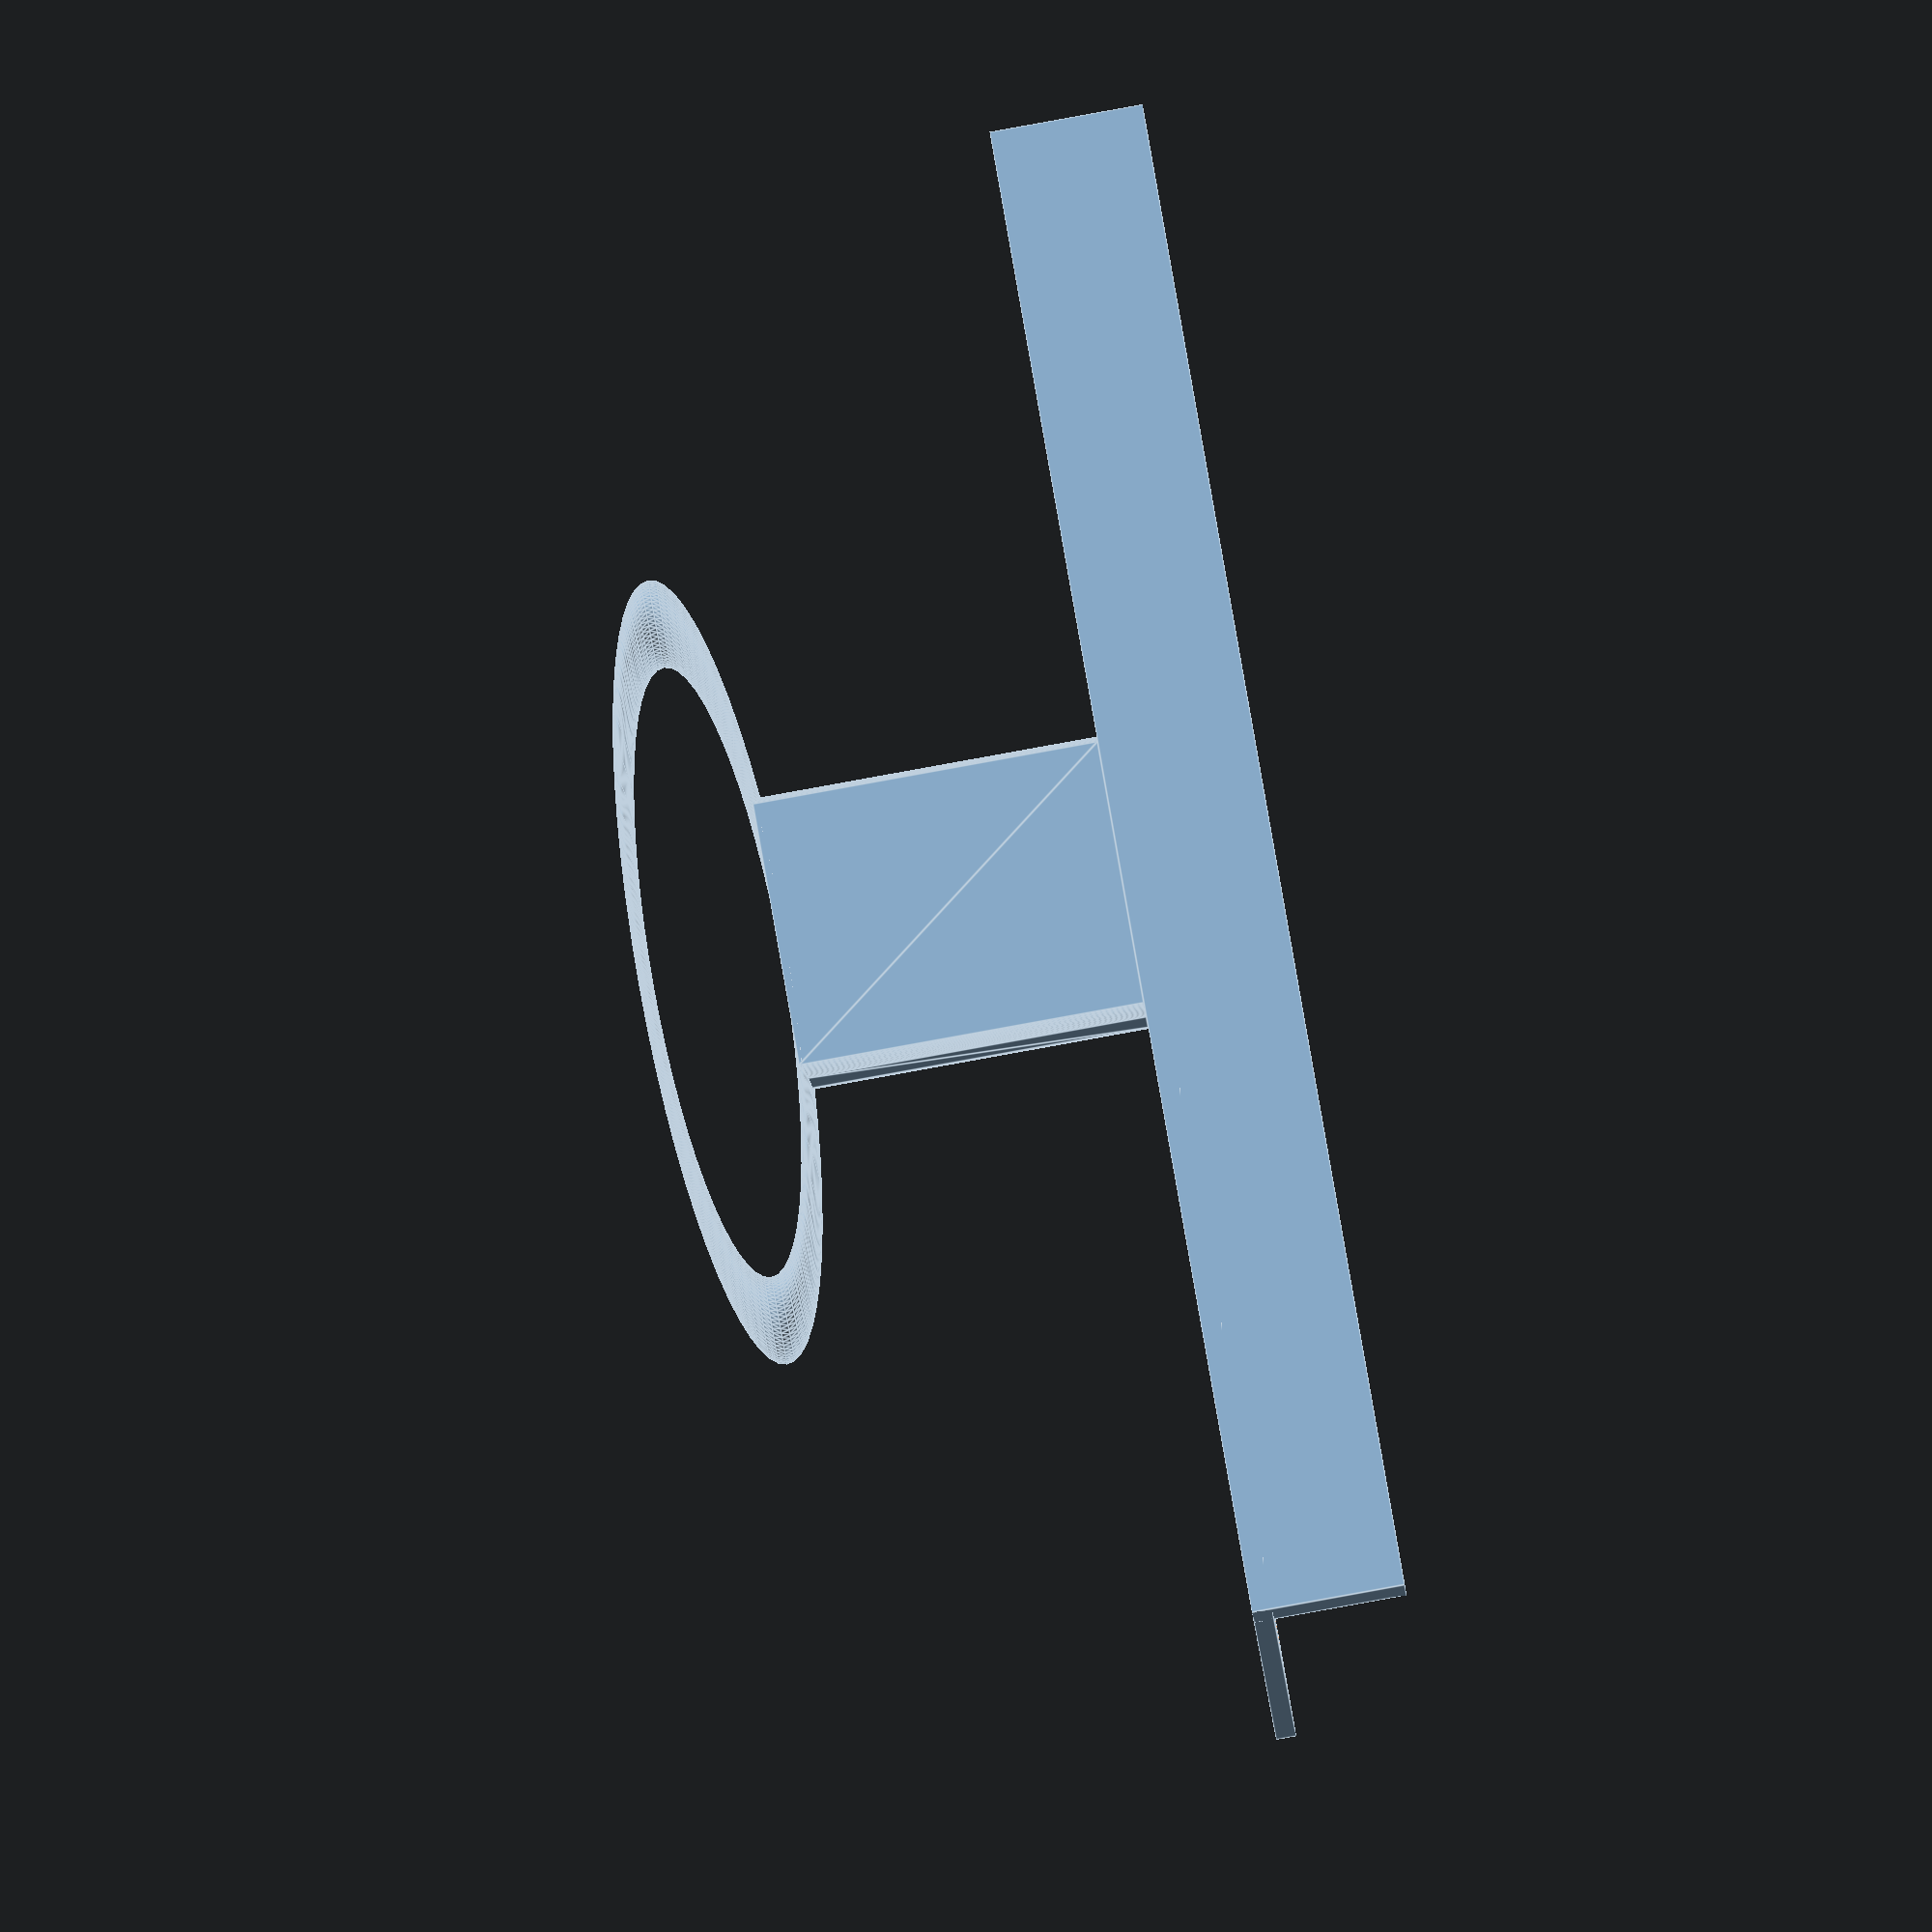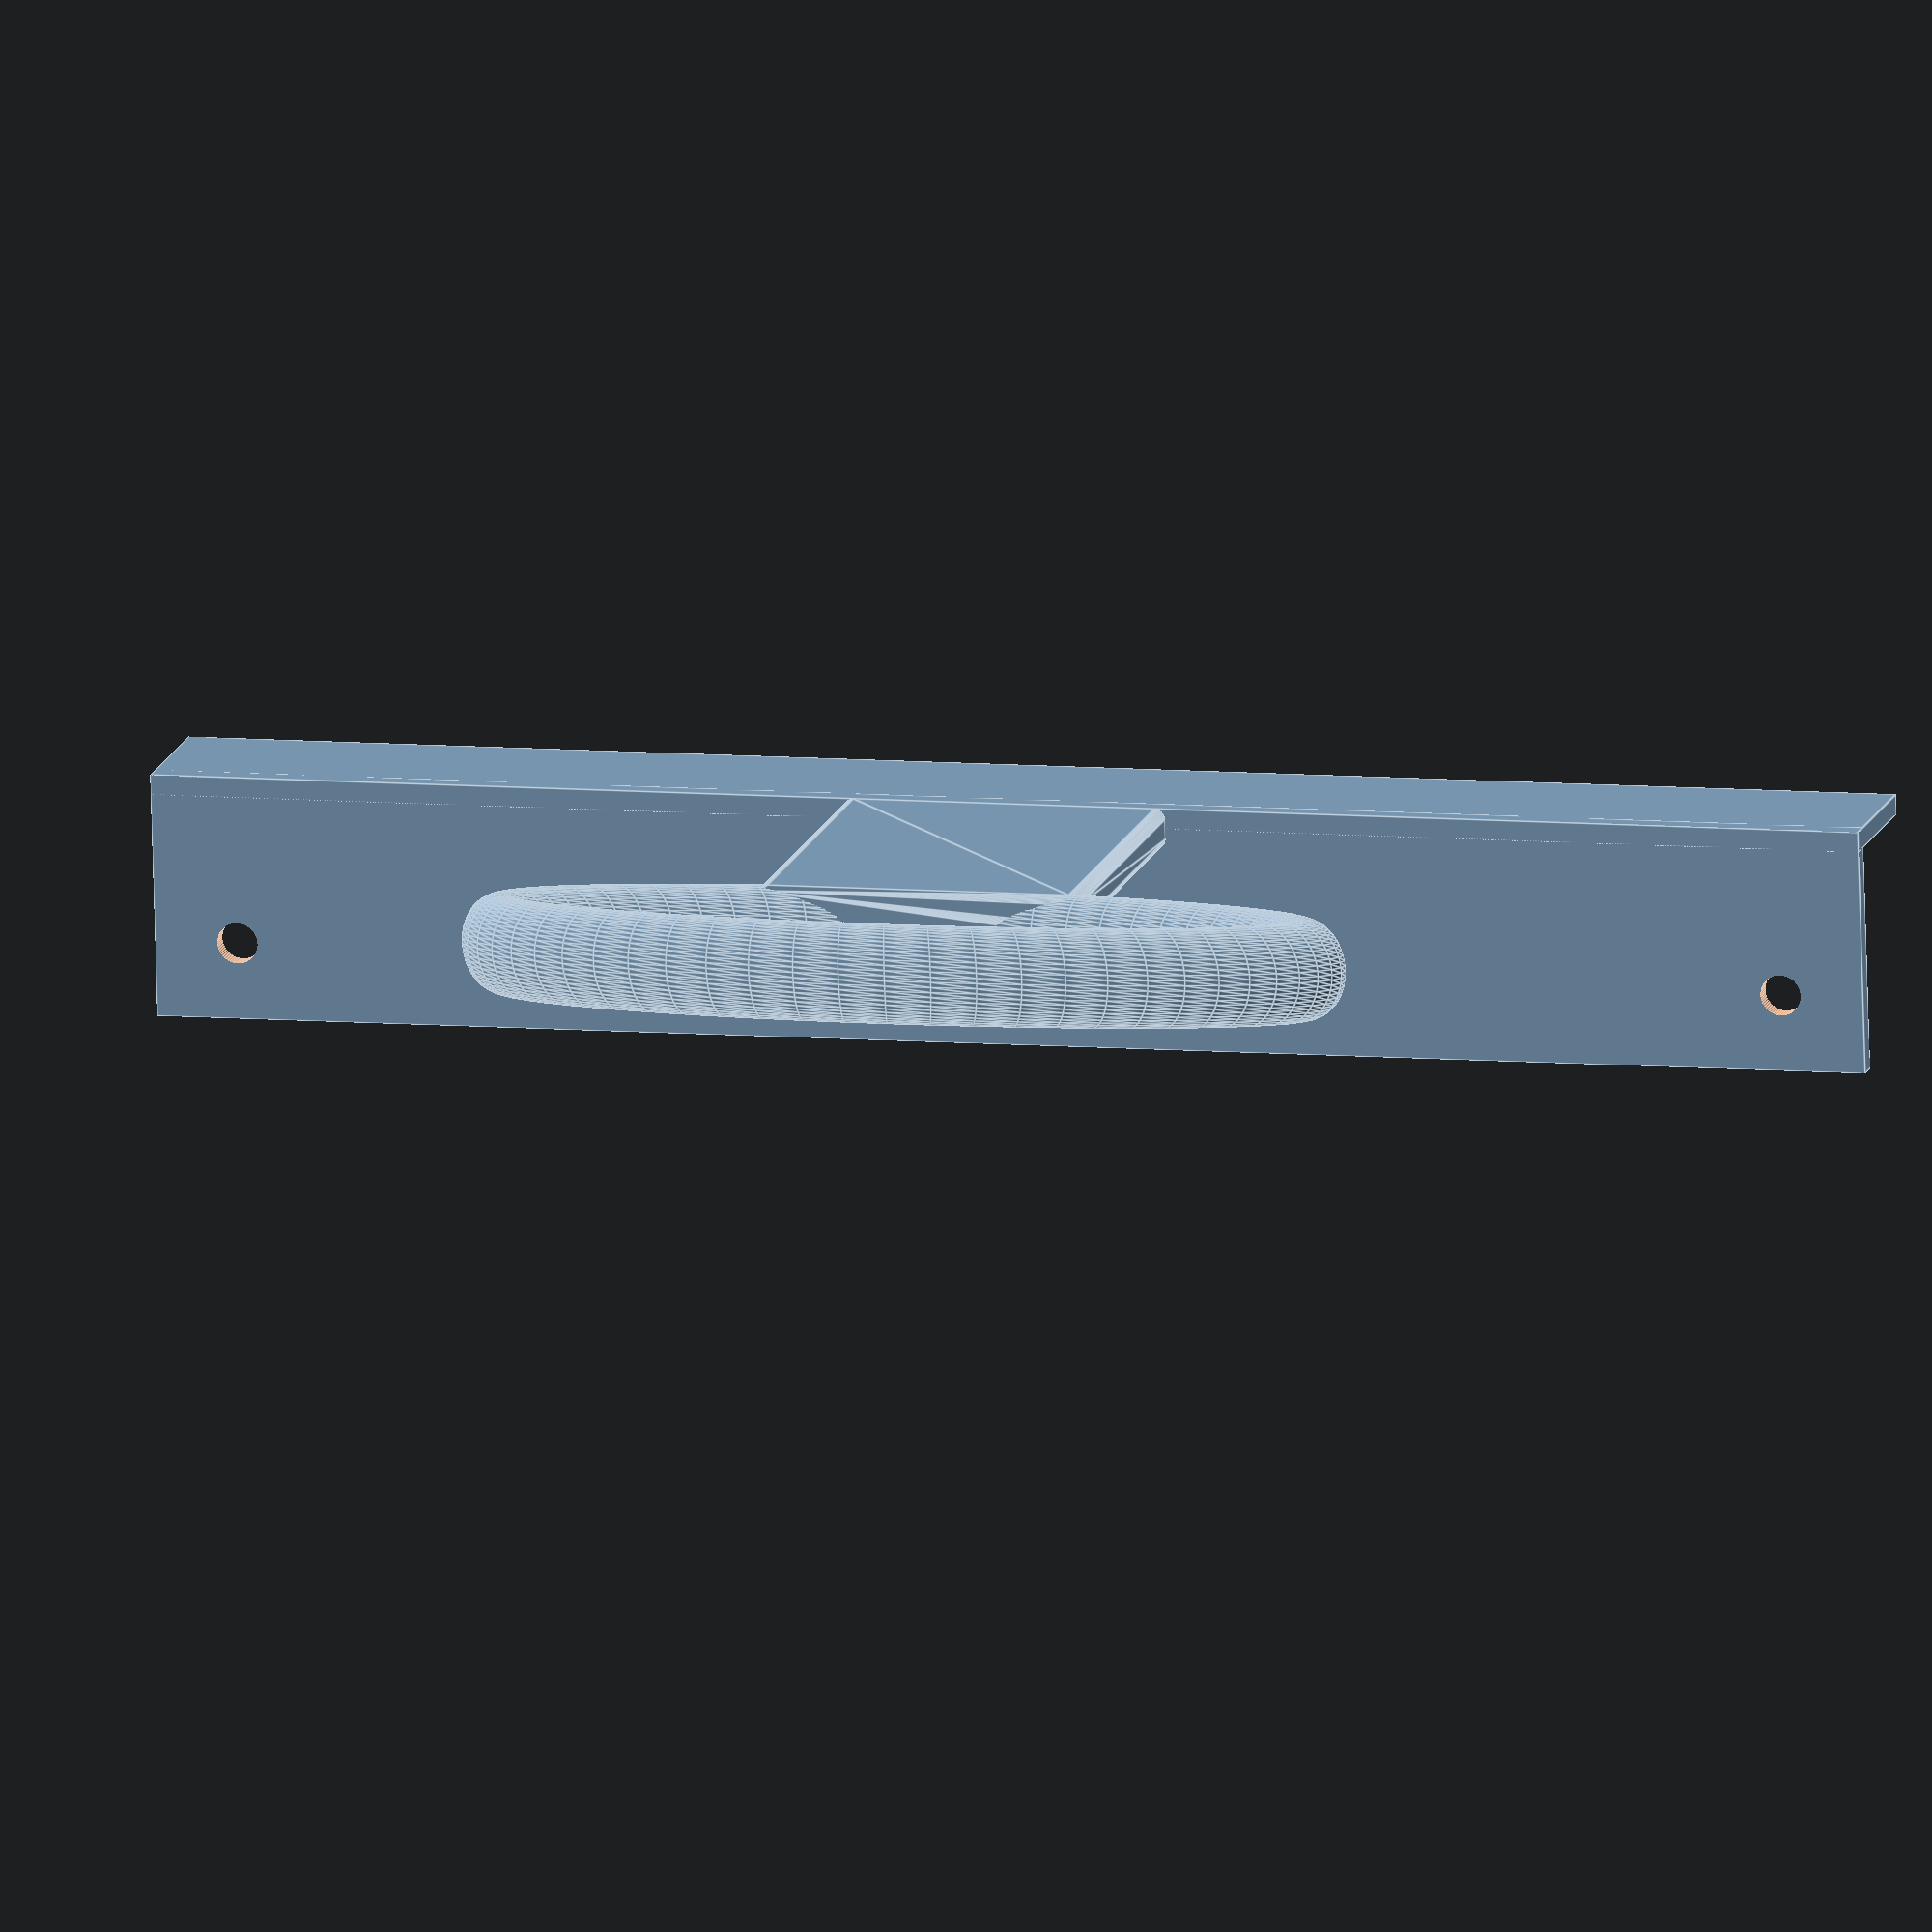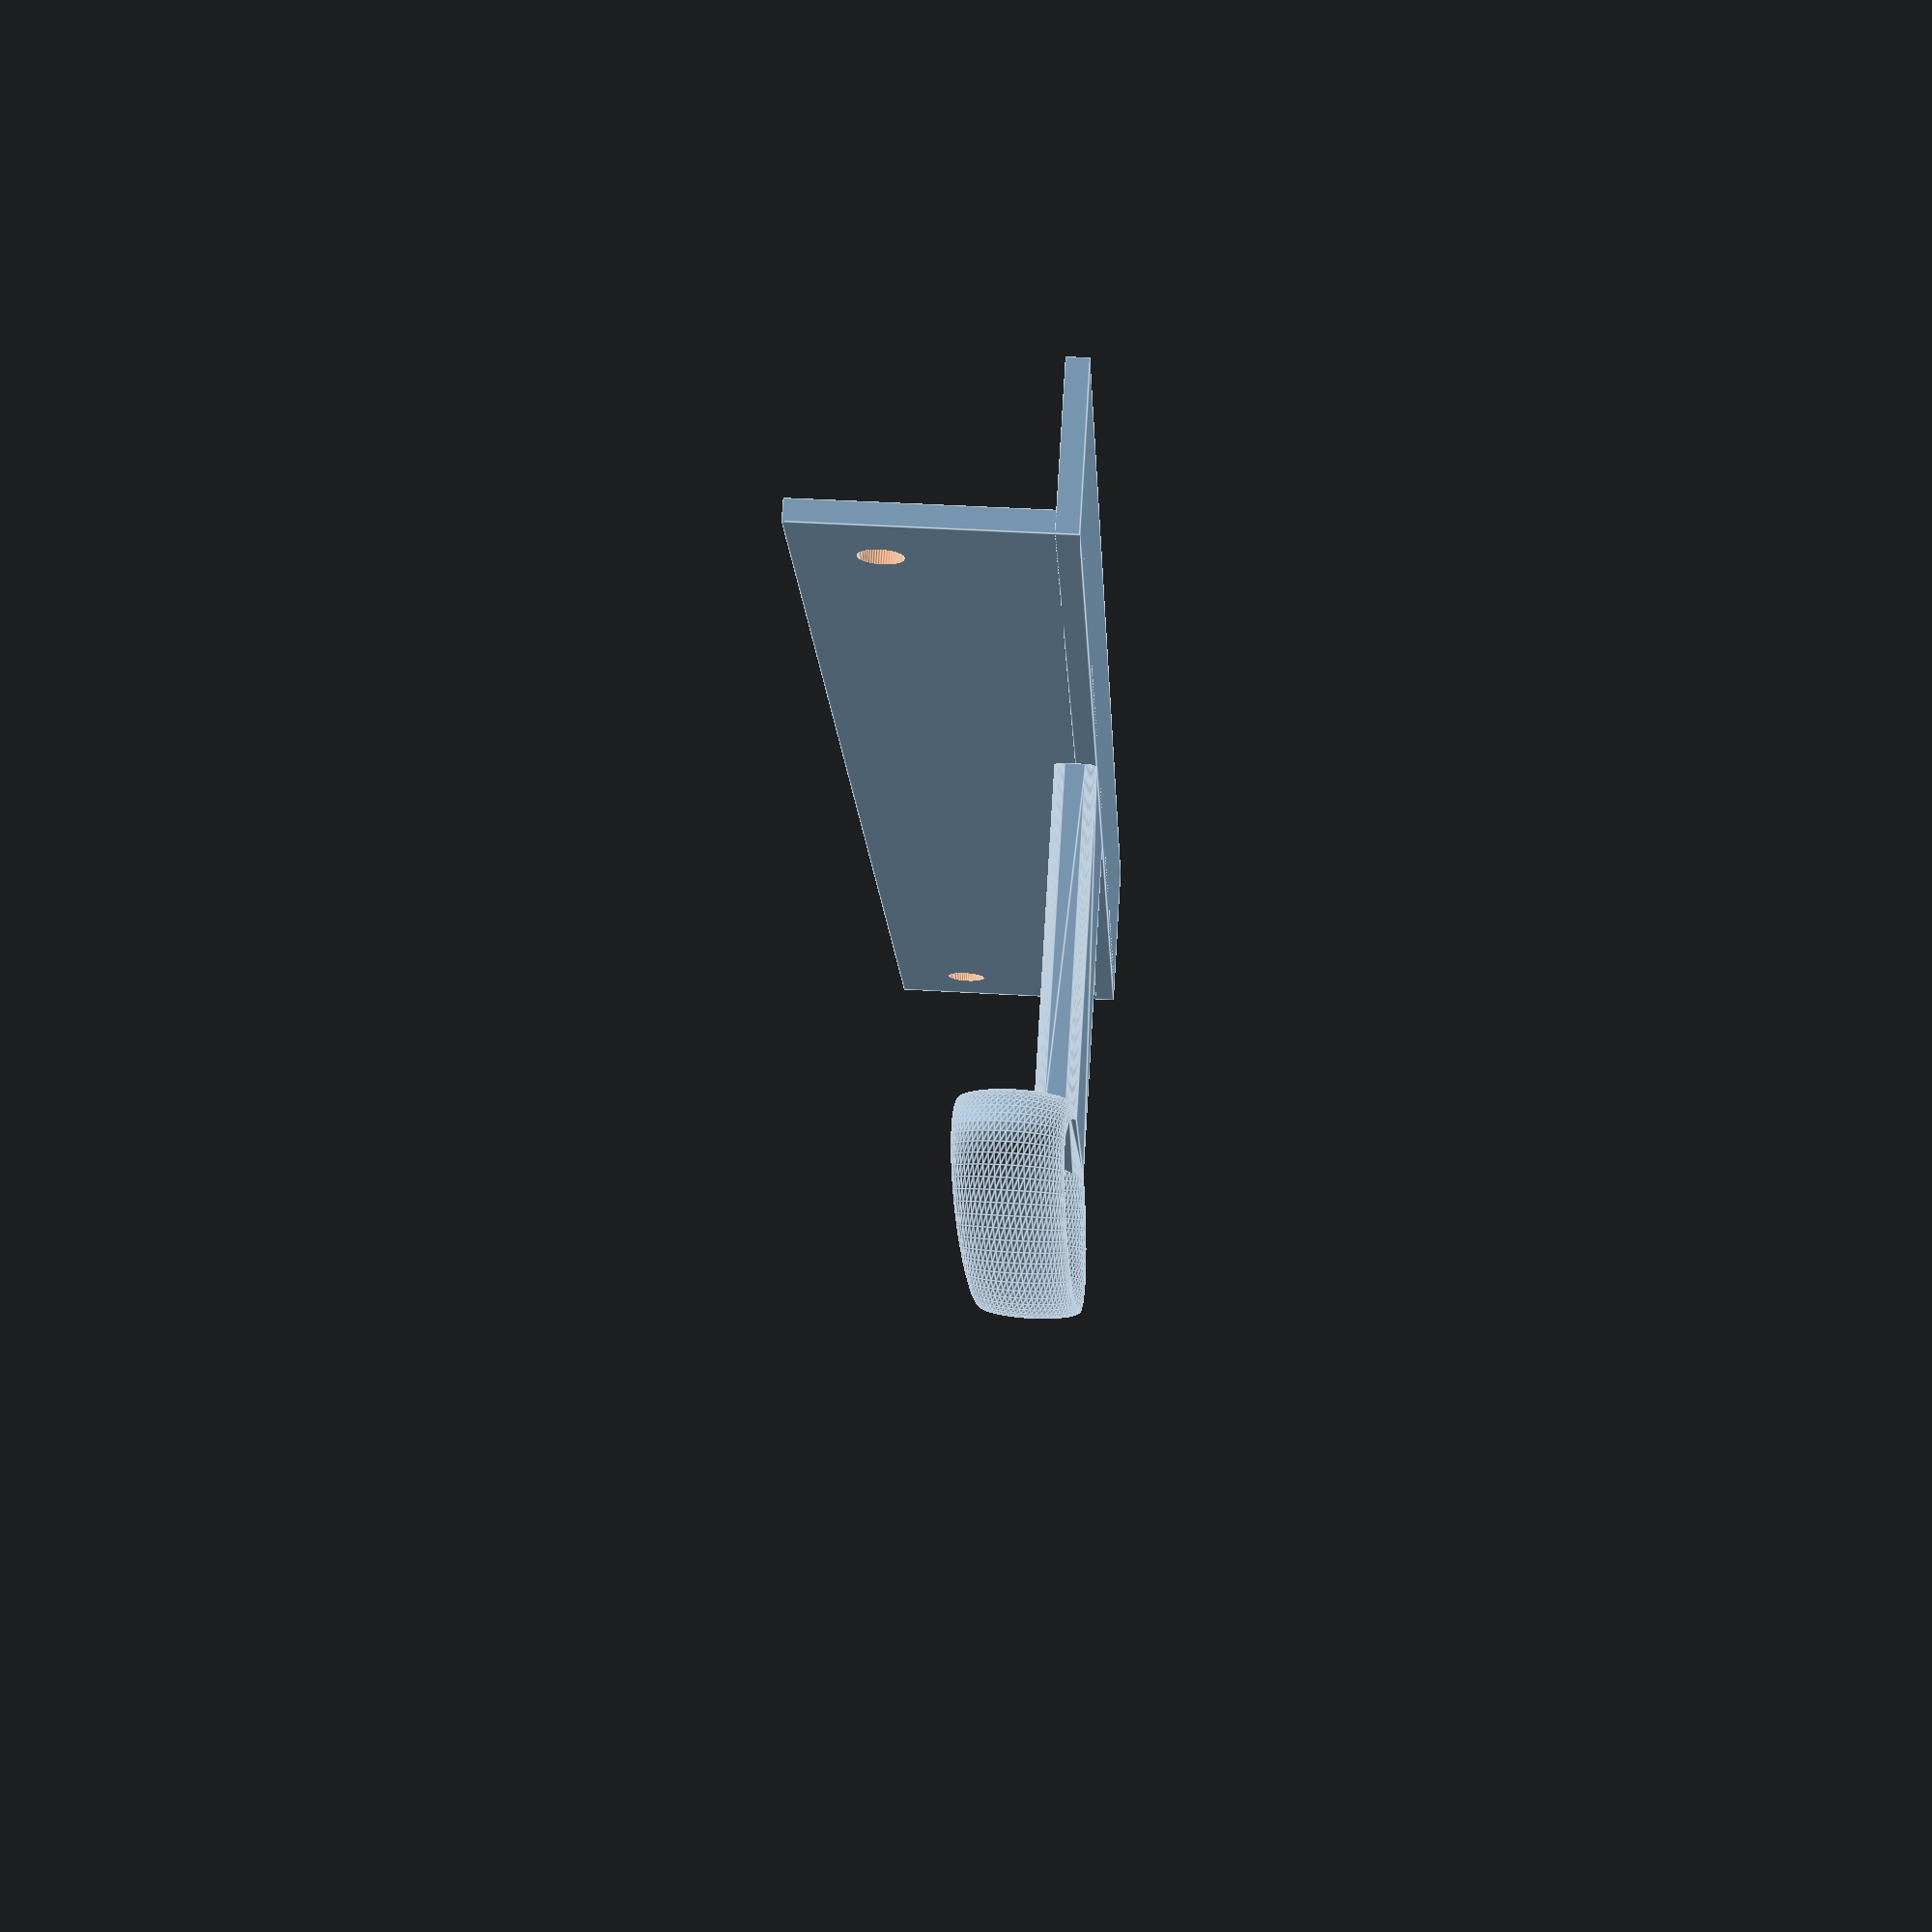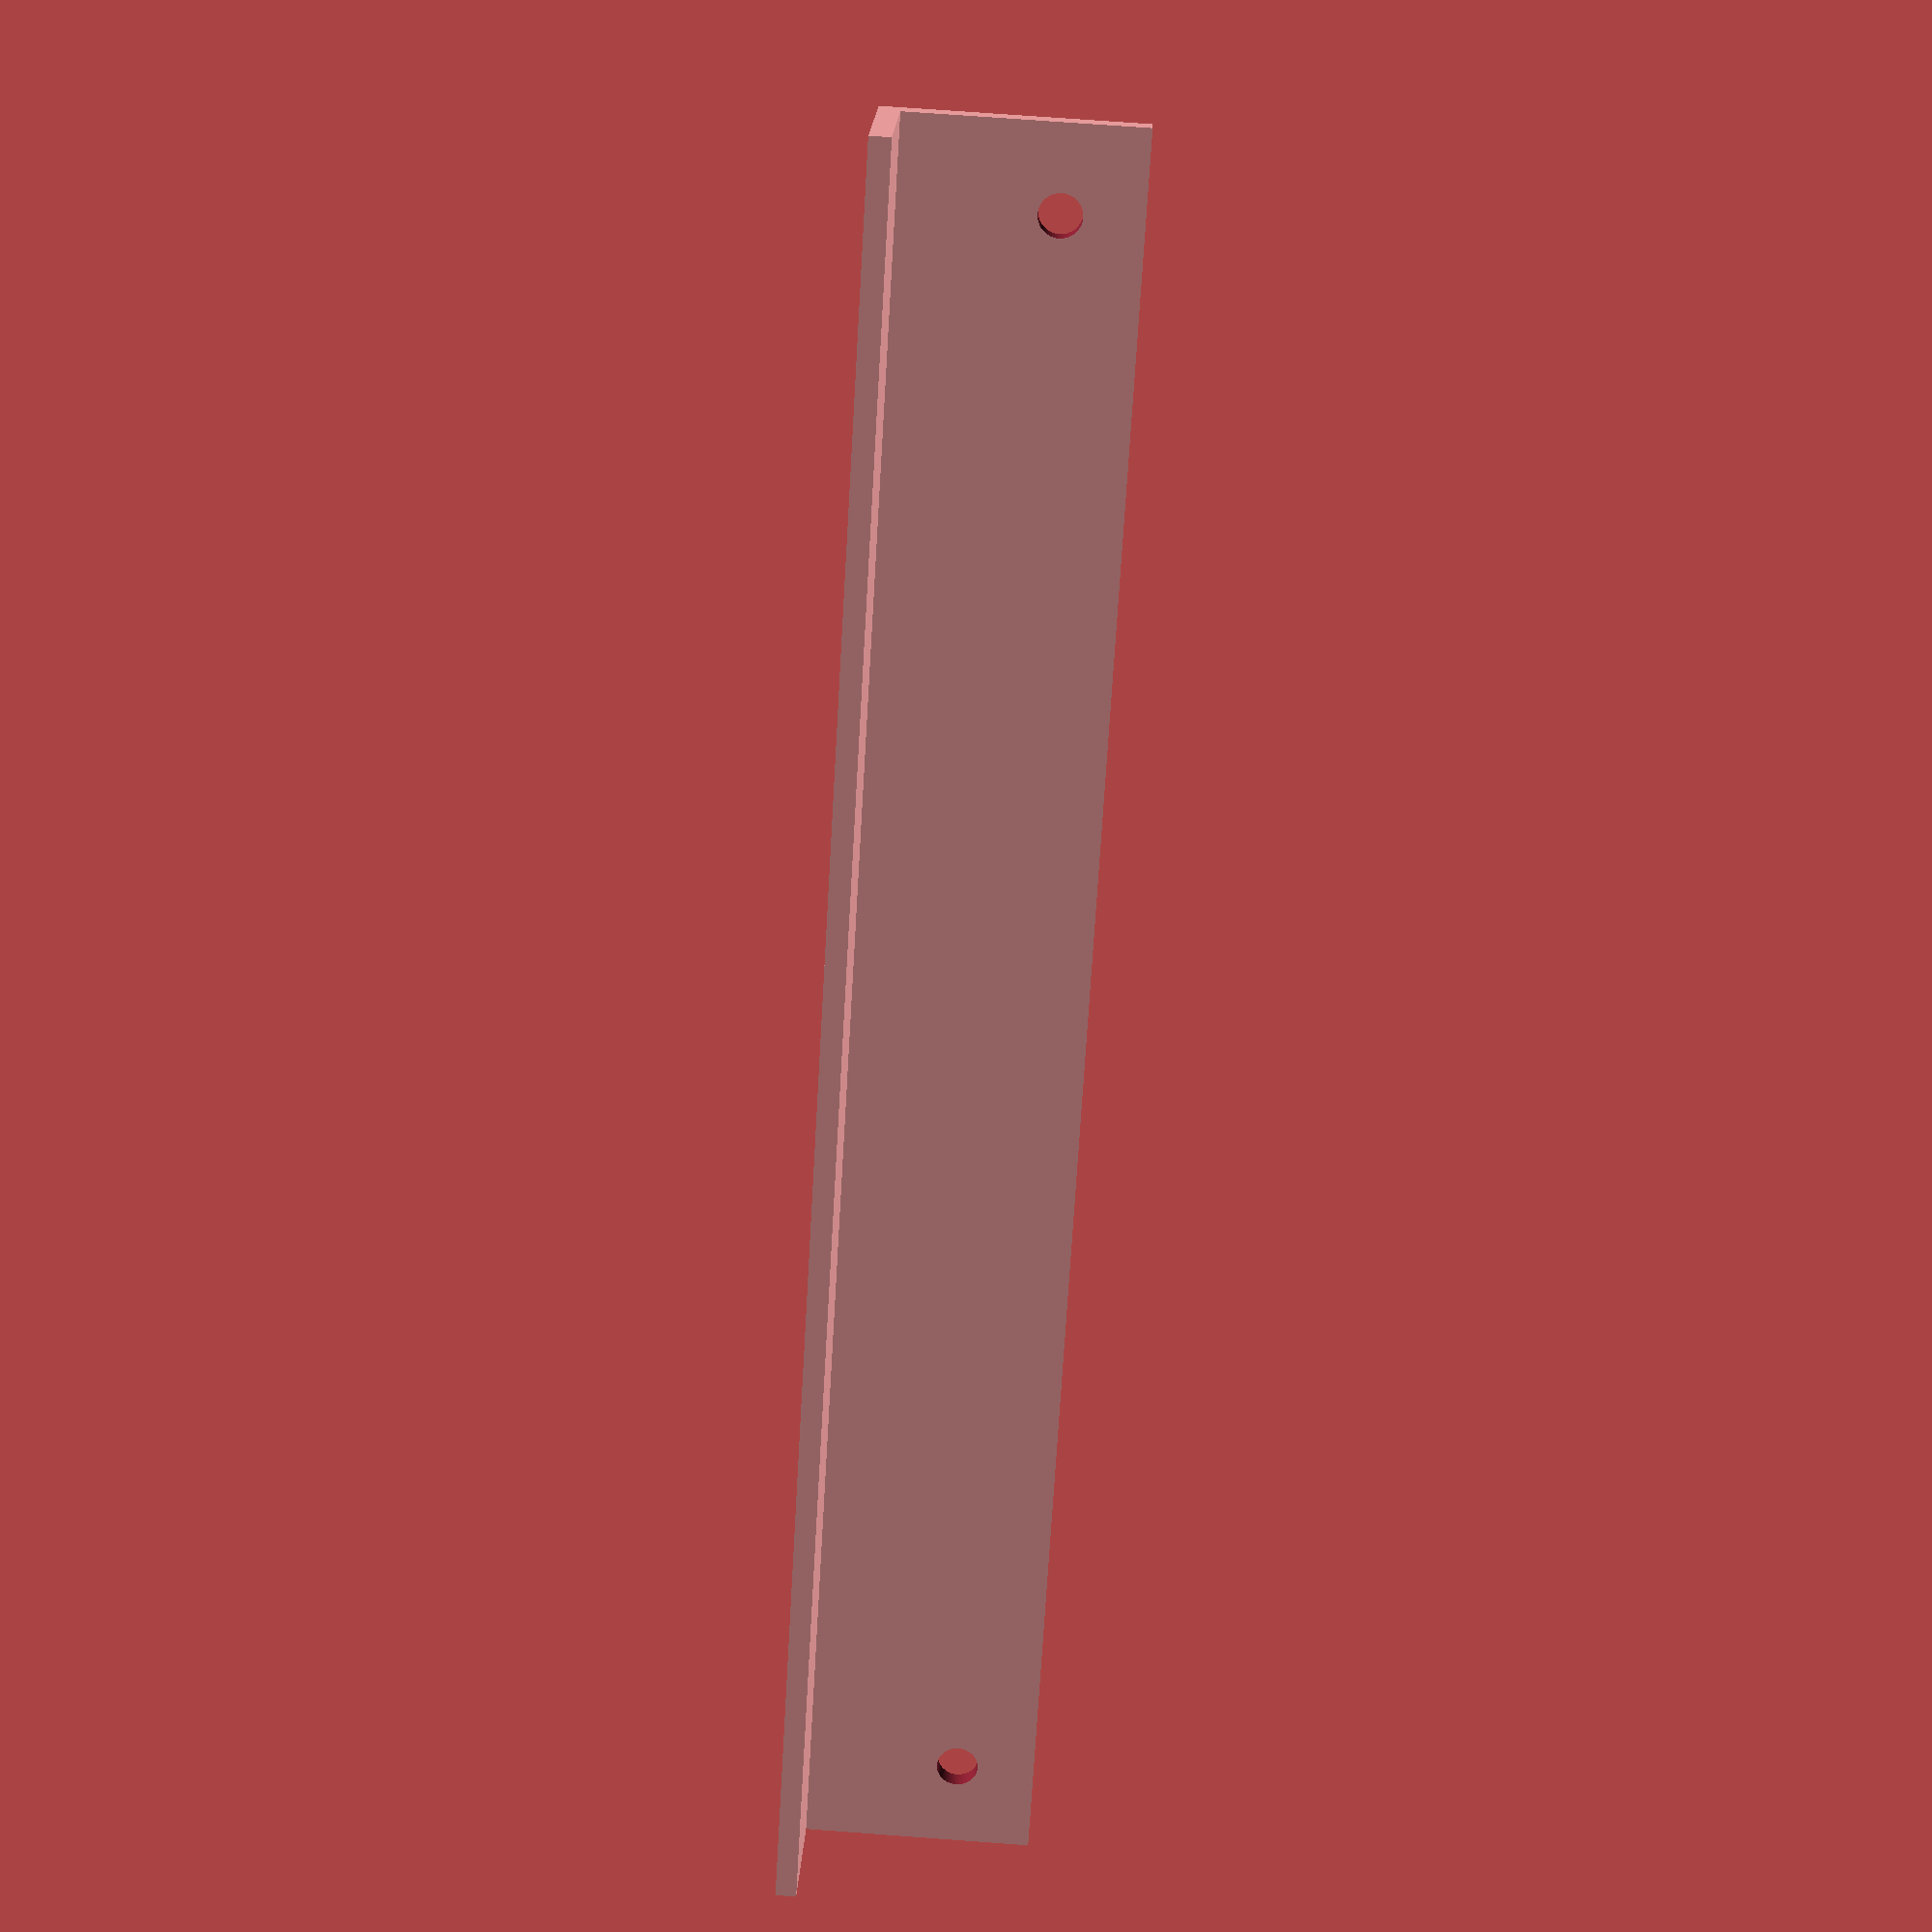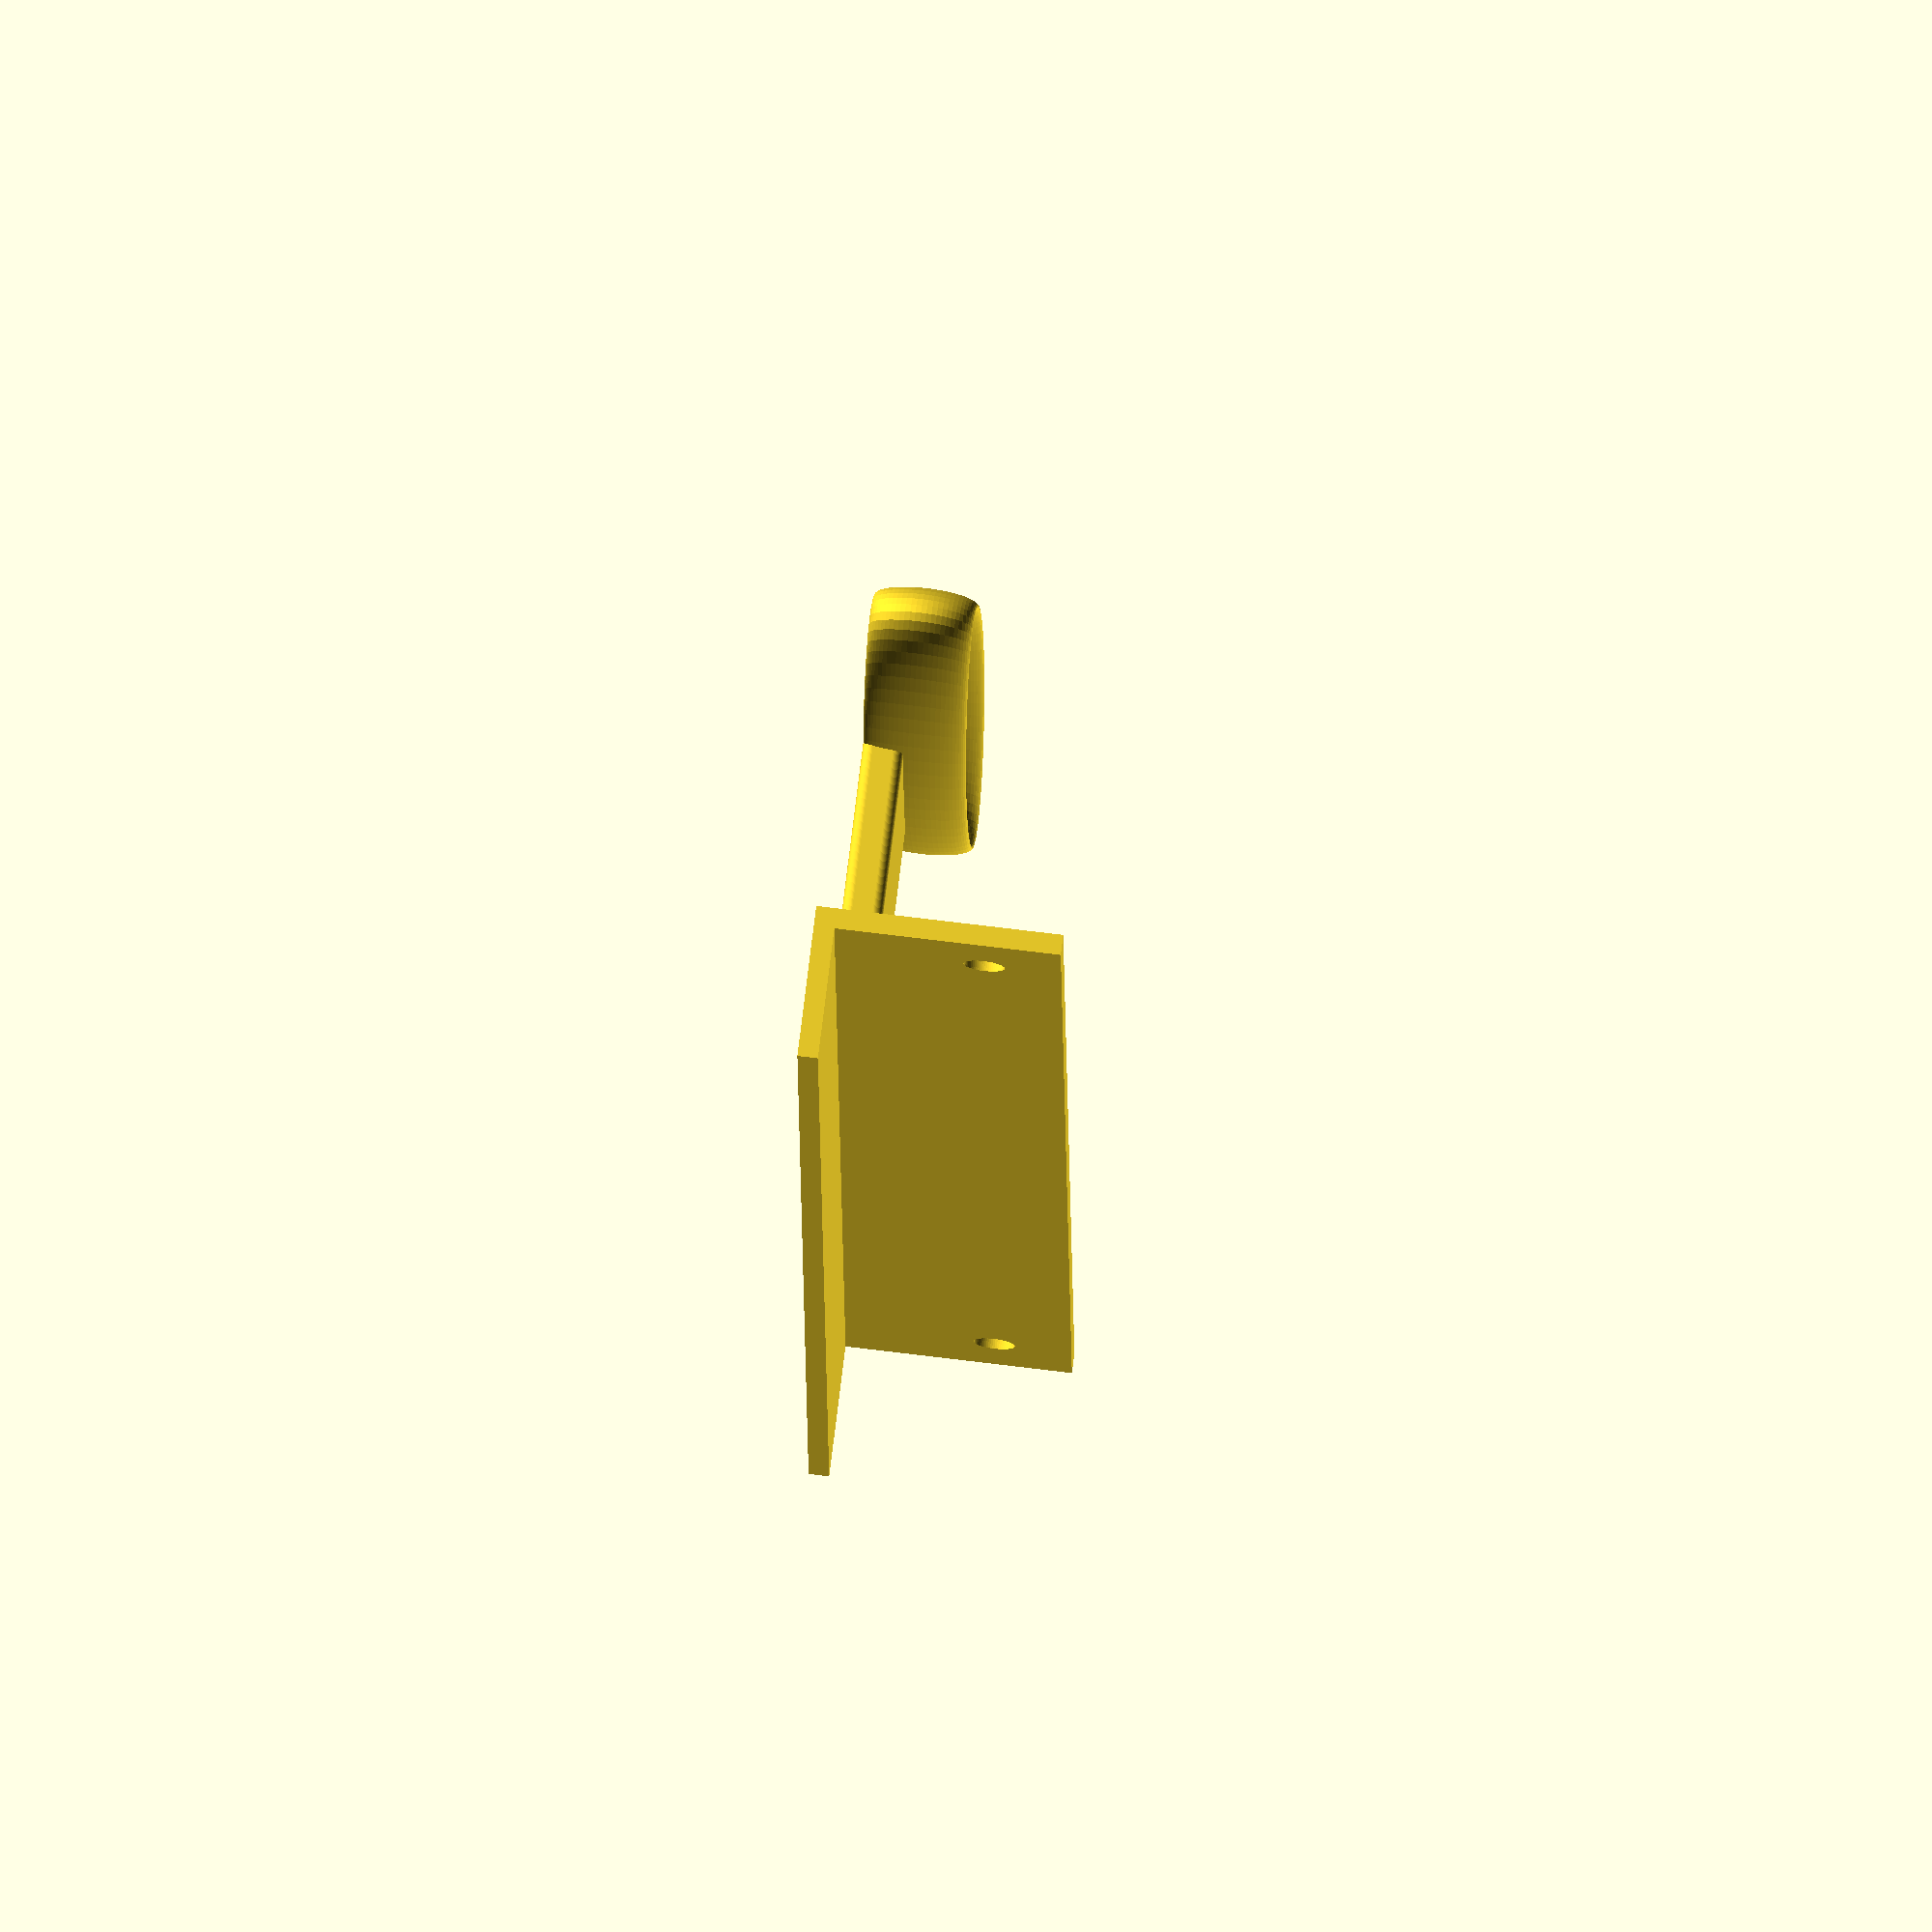
<openscad>

$fn = 100; 
abstandzwischen=40;//Abstand zwischen Platte und Ring




$fn=60;


difference()  {
     translate([0,0,0]) cube([170,2,24]);
    translate([8.5-0.3,10,7.5]) rotate([90,0,0]) cylinder(d=4,h=20);//Bohrung 
    translate([8.5+153+0.3,10,7.5]) rotate([90,0,0]) cylinder(d=4,h=20);//Bohrung    
}



    translate([0,0,22]) cube([170,15,2]);//Träger oben



    //translate([-34.8,0,0])cylinder(d=1.75,h=50);



//Ring  ###############
translate([170/2,-abstandzwischen,19])
scale([4,0.7,5]){ 
        rotate_extrude(convexity = 10){ 
                translate([10, 0, 0]){circle(r = 1);    
                        } 
         } 
 } 


// Halter nach vorn
 translate([170/2-15,0,21])
 rotate([90,0,0])
 minkowski(){
cube([30,2,abstandzwischen-8.2]);
cylinder(d=2,h=2);//(5, $fn=100) ;
}

</openscad>
<views>
elev=211.0 azim=261.4 roll=174.4 proj=o view=edges
elev=255.7 azim=194.2 roll=178.3 proj=o view=edges
elev=139.5 azim=233.5 roll=265.6 proj=p view=edges
elev=286.1 azim=35.8 roll=94.2 proj=p view=wireframe
elev=286.7 azim=93.0 roll=97.0 proj=o view=wireframe
</views>
